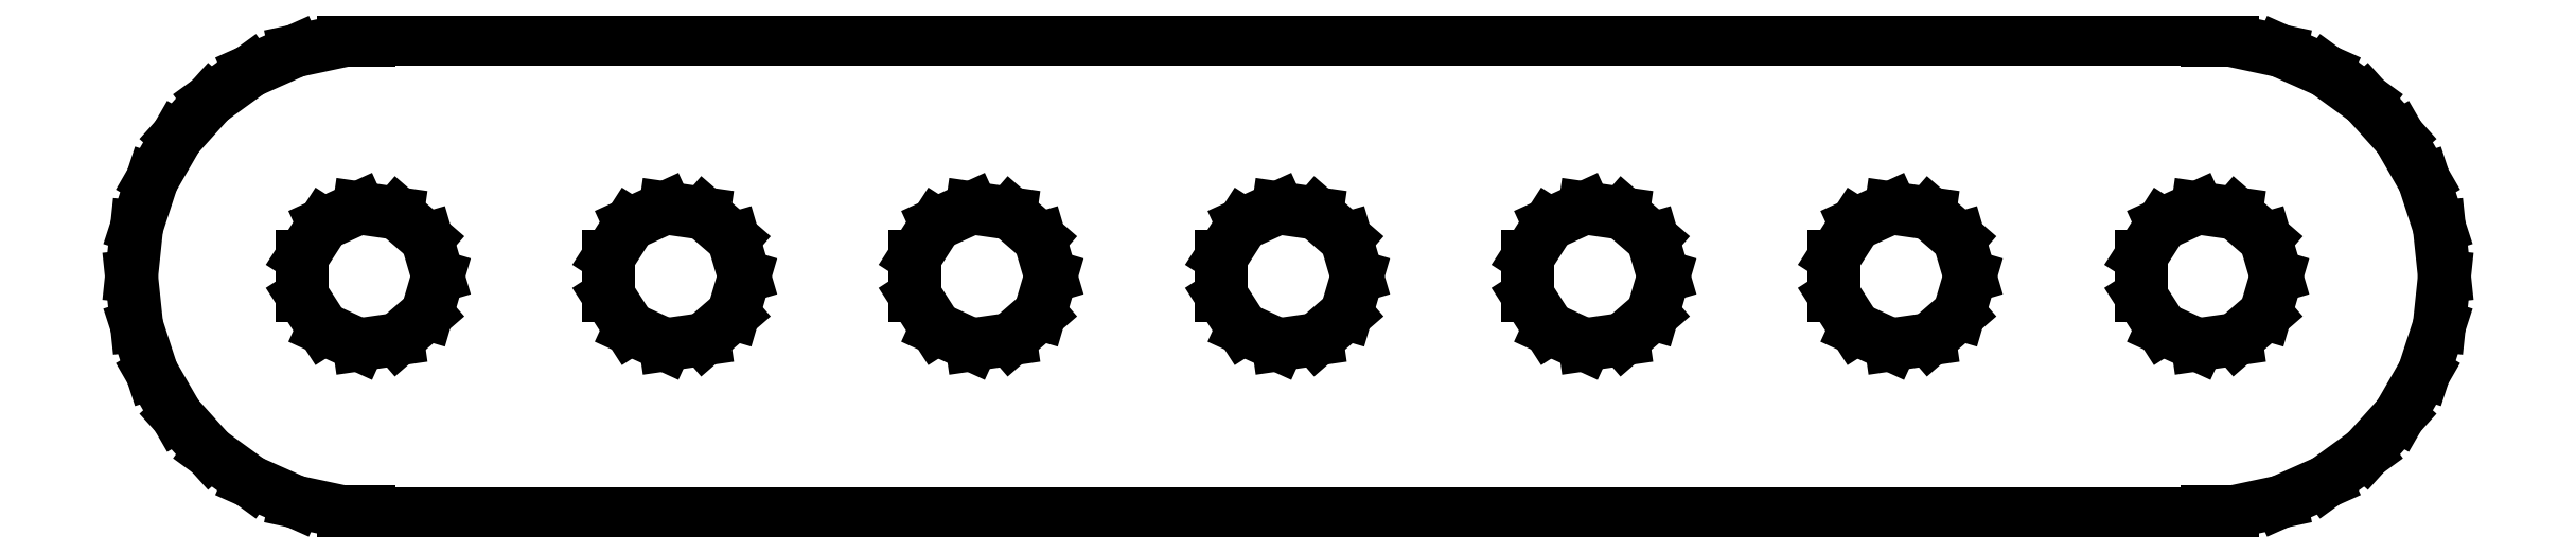
<metadata>
{"format":"dxf","ext":"dxf","renderer":"ezdxf+matplotlib","layout":"modelspace","background":"white","min_lineweight":24,"dpi":150}
</metadata>
<code>
0
SECTION
2
ENTITIES
0
LINE
8
0
10
0
20
-11.93
11
1.254
21
-11.93
0
LINE
8
0
10
1.254
20
-11.93
11
3.708
21
-11.41
0
LINE
8
0
10
3.708
20
-11.41
11
6
21
-10.39
0
LINE
8
0
10
6
20
-10.39
11
8.03
21
-8.918
0
LINE
8
0
10
8.03
20
-8.918
11
9.708
21
-7.053
0
LINE
8
0
10
9.708
20
-7.053
11
10.96
21
-4.881
0
LINE
8
0
10
10.96
20
-4.881
11
11.74
21
-2.495
0
LINE
8
0
10
11.74
20
-2.495
11
12
21
0
0
LINE
8
0
10
12
20
0
11
11.74
21
2.495
0
LINE
8
0
10
11.74
20
2.495
11
10.96
21
4.881
0
LINE
8
0
10
10.96
20
4.881
11
9.708
21
7.053
0
LINE
8
0
10
9.708
20
7.053
11
8.03
21
8.918
0
LINE
8
0
10
8.03
20
8.918
11
6
21
10.39
0
LINE
8
0
10
6
20
10.39
11
3.708
21
11.41
0
LINE
8
0
10
3.708
20
11.41
11
1.254
21
11.93
0
LINE
8
0
10
1.254
20
11.93
11
0
21
11.93
0
LINE
8
0
10
0
20
11.93
11
0
21
12
0
LINE
8
0
10
0
20
12
11
-93
21
12
0
LINE
8
0
10
-93
20
12
11
-93
21
11.93
0
LINE
8
0
10
-93
20
11.93
11
-94.25
21
11.93
0
LINE
8
0
10
-94.25
20
11.93
11
-96.71
21
11.41
0
LINE
8
0
10
-96.71
20
11.41
11
-99
21
10.39
0
LINE
8
0
10
-99
20
10.39
11
-101
21
8.918
0
LINE
8
0
10
-101
20
8.918
11
-102.7
21
7.053
0
LINE
8
0
10
-102.7
20
7.053
11
-104
21
4.881
0
LINE
8
0
10
-104
20
4.881
11
-104.7
21
2.495
0
LINE
8
0
10
-104.7
20
2.495
11
-105
21
0
0
LINE
8
0
10
-105
20
0
11
-104.7
21
-2.495
0
LINE
8
0
10
-104.7
20
-2.495
11
-104
21
-4.881
0
LINE
8
0
10
-104
20
-4.881
11
-102.7
21
-7.053
0
LINE
8
0
10
-102.7
20
-7.053
11
-101
21
-8.918
0
LINE
8
0
10
-101
20
-8.918
11
-99
21
-10.39
0
LINE
8
0
10
-99
20
-10.39
11
-96.71
21
-11.41
0
LINE
8
0
10
-96.71
20
-11.41
11
-94.25
21
-11.93
0
LINE
8
0
10
-94.25
20
-11.93
11
-93
21
-11.93
0
LINE
8
0
10
-93
20
-11.93
11
-93
21
-12
0
LINE
8
0
10
-93
20
-12
11
0
21
-12
0
LINE
8
0
10
0
20
-12
11
0
21
-11.93
0
LINE
8
0
10
-79.79
20
-2.645
11
-80.86
21
-0.9861
0
LINE
8
0
10
-80.86
20
-0.9861
11
-80.86
21
0.9861
0
LINE
8
0
10
-80.86
20
0.9861
11
-79.79
21
2.645
0
LINE
8
0
10
-79.79
20
2.645
11
-78
21
3.464
0
LINE
8
0
10
-78
20
3.464
11
-76.05
21
3.184
0
LINE
8
0
10
-76.05
20
3.184
11
-74.56
21
1.892
0
LINE
8
0
10
-74.56
20
1.892
11
-74
21
0
0
LINE
8
0
10
-74
20
0
11
-74.56
21
-1.892
0
LINE
8
0
10
-74.56
20
-1.892
11
-76.05
21
-3.184
0
LINE
8
0
10
-76.05
20
-3.184
11
-78
21
-3.464
0
LINE
8
0
10
-78
20
-3.464
11
-79.79
21
-2.645
0
LINE
8
0
10
-95.29
20
-2.645
11
-96.36
21
-0.9861
0
LINE
8
0
10
-96.36
20
-0.9861
11
-96.36
21
0.9861
0
LINE
8
0
10
-96.36
20
0.9861
11
-95.29
21
2.645
0
LINE
8
0
10
-95.29
20
2.645
11
-93.5
21
3.464
0
LINE
8
0
10
-93.5
20
3.464
11
-91.55
21
3.184
0
LINE
8
0
10
-91.55
20
3.184
11
-90.06
21
1.892
0
LINE
8
0
10
-90.06
20
1.892
11
-89.5
21
0
0
LINE
8
0
10
-89.5
20
0
11
-90.06
21
-1.892
0
LINE
8
0
10
-90.06
20
-1.892
11
-91.55
21
-3.184
0
LINE
8
0
10
-91.55
20
-3.184
11
-93.5
21
-3.464
0
LINE
8
0
10
-93.5
20
-3.464
11
-95.29
21
-2.645
0
LINE
8
0
10
-17.79
20
-2.645
11
-18.86
21
-0.9861
0
LINE
8
0
10
-18.86
20
-0.9861
11
-18.86
21
0.9861
0
LINE
8
0
10
-18.86
20
0.9861
11
-17.79
21
2.645
0
LINE
8
0
10
-17.79
20
2.645
11
-16
21
3.464
0
LINE
8
0
10
-16
20
3.464
11
-14.05
21
3.184
0
LINE
8
0
10
-14.05
20
3.184
11
-12.56
21
1.892
0
LINE
8
0
10
-12.56
20
1.892
11
-12
21
0
0
LINE
8
0
10
-12
20
0
11
-12.56
21
-1.892
0
LINE
8
0
10
-12.56
20
-1.892
11
-14.05
21
-3.184
0
LINE
8
0
10
-14.05
20
-3.184
11
-16
21
-3.464
0
LINE
8
0
10
-16
20
-3.464
11
-17.79
21
-2.645
0
LINE
8
0
10
-2.292
20
-2.645
11
-3.358
21
-0.9861
0
LINE
8
0
10
-3.358
20
-0.9861
11
-3.358
21
0.9861
0
LINE
8
0
10
-3.358
20
0.9861
11
-2.292
21
2.645
0
LINE
8
0
10
-2.292
20
2.645
11
-0.4981
21
3.464
0
LINE
8
0
10
-0.4981
20
3.464
11
1.454
21
3.184
0
LINE
8
0
10
1.454
20
3.184
11
2.944
21
1.892
0
LINE
8
0
10
2.944
20
1.892
11
3.5
21
0
0
LINE
8
0
10
3.5
20
0
11
2.944
21
-1.892
0
LINE
8
0
10
2.944
20
-1.892
11
1.454
21
-3.184
0
LINE
8
0
10
1.454
20
-3.184
11
-0.4981
21
-3.464
0
LINE
8
0
10
-0.4981
20
-3.464
11
-2.292
21
-2.645
0
LINE
8
0
10
-33.29
20
-2.645
11
-34.36
21
-0.9861
0
LINE
8
0
10
-34.36
20
-0.9861
11
-34.36
21
0.9861
0
LINE
8
0
10
-34.36
20
0.9861
11
-33.29
21
2.645
0
LINE
8
0
10
-33.29
20
2.645
11
-31.5
21
3.464
0
LINE
8
0
10
-31.5
20
3.464
11
-29.55
21
3.184
0
LINE
8
0
10
-29.55
20
3.184
11
-28.06
21
1.892
0
LINE
8
0
10
-28.06
20
1.892
11
-27.5
21
0
0
LINE
8
0
10
-27.5
20
0
11
-28.06
21
-1.892
0
LINE
8
0
10
-28.06
20
-1.892
11
-29.55
21
-3.184
0
LINE
8
0
10
-29.55
20
-3.184
11
-31.5
21
-3.464
0
LINE
8
0
10
-31.5
20
-3.464
11
-33.29
21
-2.645
0
LINE
8
0
10
-48.79
20
-2.645
11
-49.86
21
-0.9861
0
LINE
8
0
10
-49.86
20
-0.9861
11
-49.86
21
0.9861
0
LINE
8
0
10
-49.86
20
0.9861
11
-48.79
21
2.645
0
LINE
8
0
10
-48.79
20
2.645
11
-47
21
3.464
0
LINE
8
0
10
-47
20
3.464
11
-45.05
21
3.184
0
LINE
8
0
10
-45.05
20
3.184
11
-43.56
21
1.892
0
LINE
8
0
10
-43.56
20
1.892
11
-43
21
0
0
LINE
8
0
10
-43
20
0
11
-43.56
21
-1.892
0
LINE
8
0
10
-43.56
20
-1.892
11
-45.05
21
-3.184
0
LINE
8
0
10
-45.05
20
-3.184
11
-47
21
-3.464
0
LINE
8
0
10
-47
20
-3.464
11
-48.79
21
-2.645
0
LINE
8
0
10
-64.29
20
-2.645
11
-65.36
21
-0.9861
0
LINE
8
0
10
-65.36
20
-0.9861
11
-65.36
21
0.9861
0
LINE
8
0
10
-65.36
20
0.9861
11
-64.29
21
2.645
0
LINE
8
0
10
-64.29
20
2.645
11
-62.5
21
3.464
0
LINE
8
0
10
-62.5
20
3.464
11
-60.55
21
3.184
0
LINE
8
0
10
-60.55
20
3.184
11
-59.06
21
1.892
0
LINE
8
0
10
-59.06
20
1.892
11
-58.5
21
0
0
LINE
8
0
10
-58.5
20
0
11
-59.06
21
-1.892
0
LINE
8
0
10
-59.06
20
-1.892
11
-60.55
21
-3.184
0
LINE
8
0
10
-60.55
20
-3.184
11
-62.5
21
-3.464
0
LINE
8
0
10
-62.5
20
-3.464
11
-64.29
21
-2.645
0
ENDSEC
0
EOF

</code>
